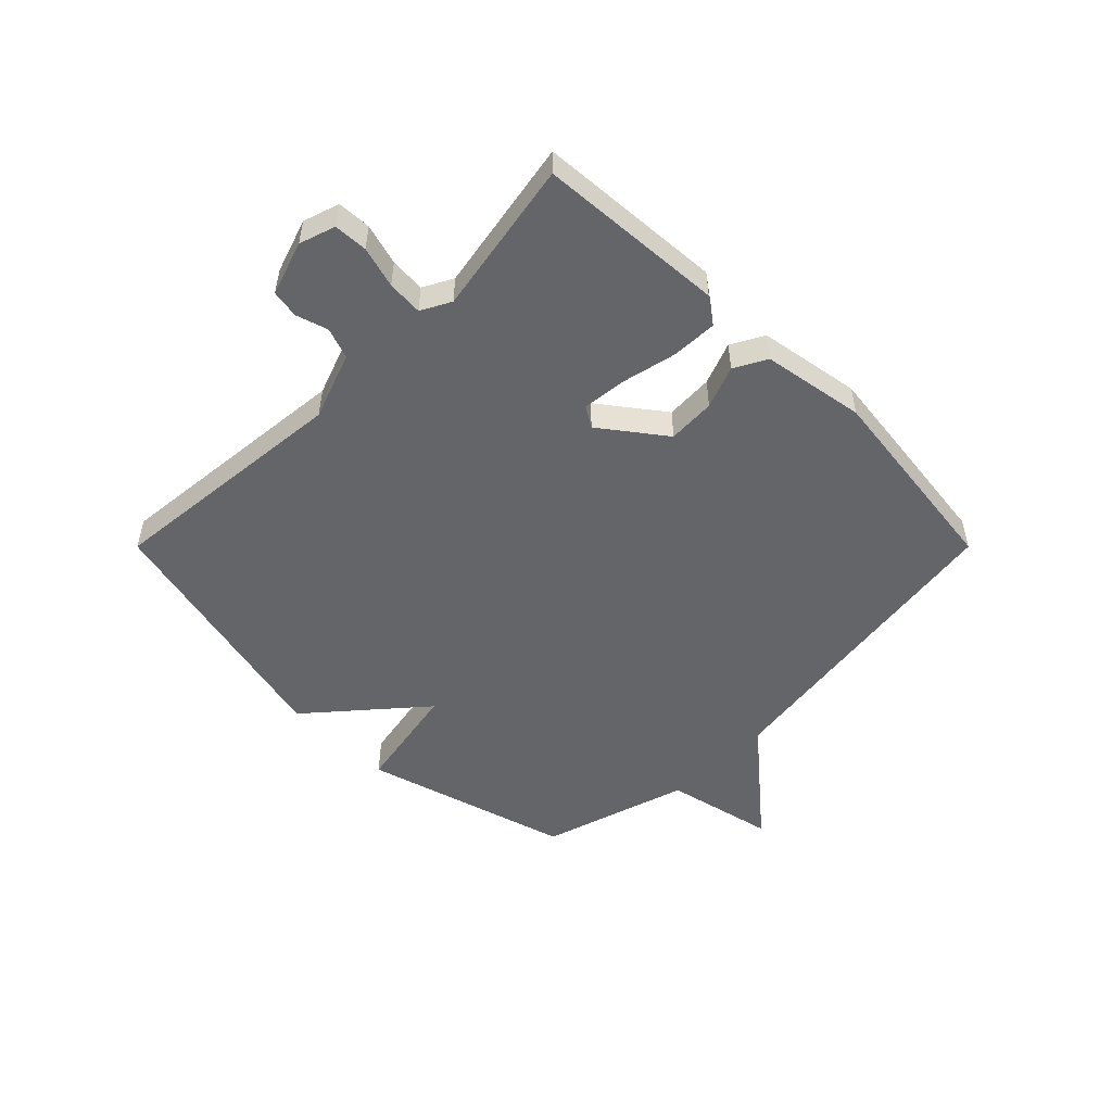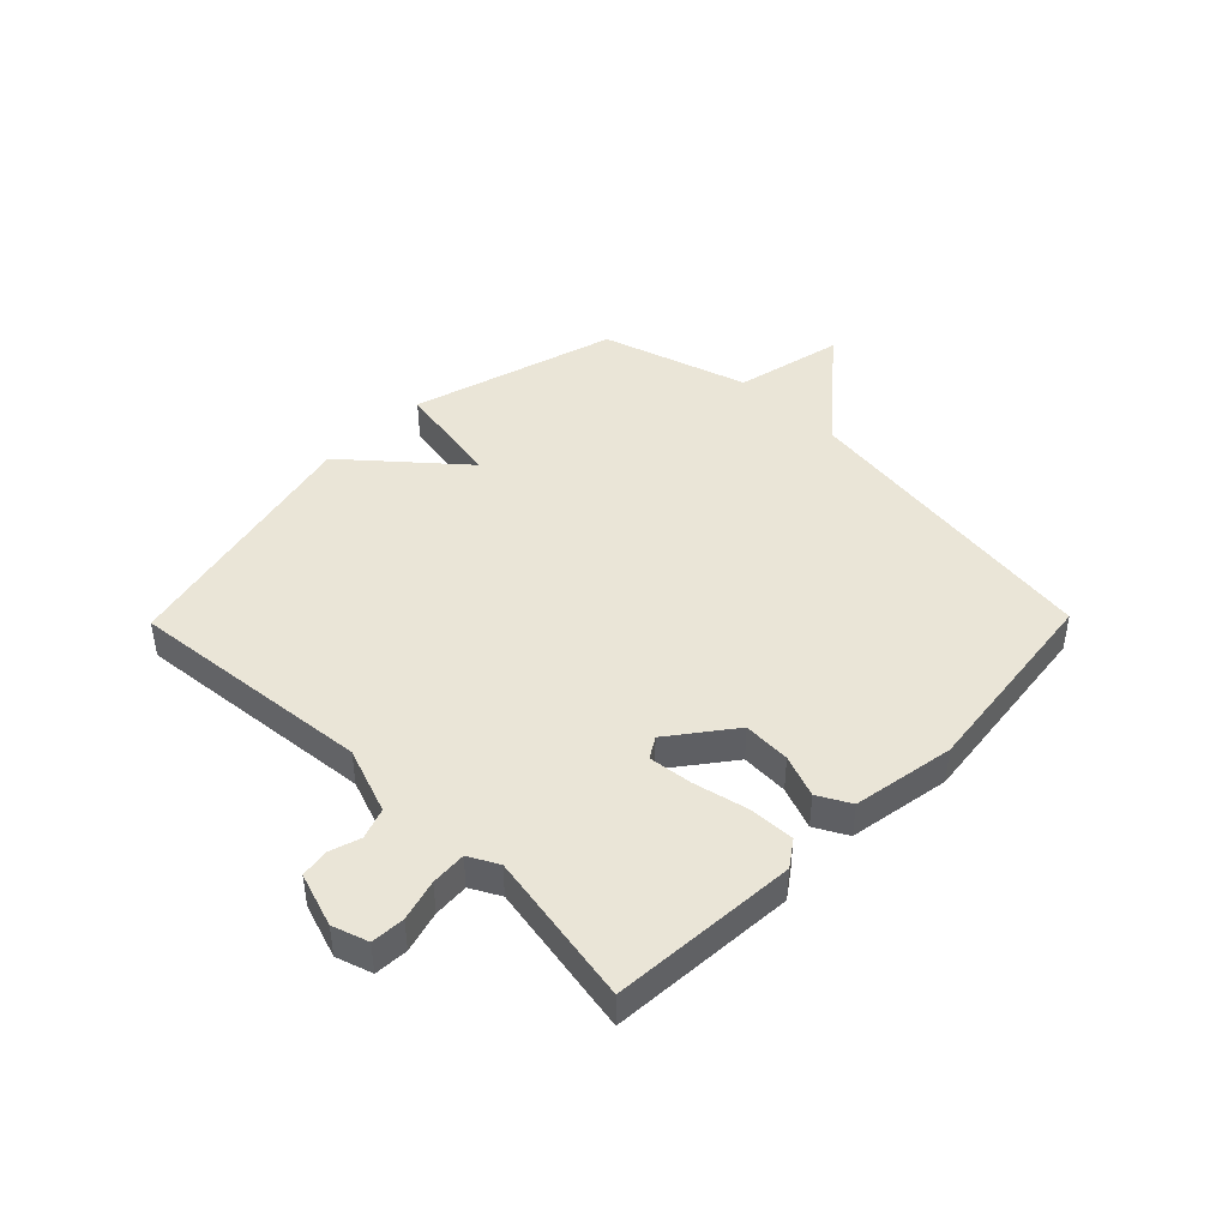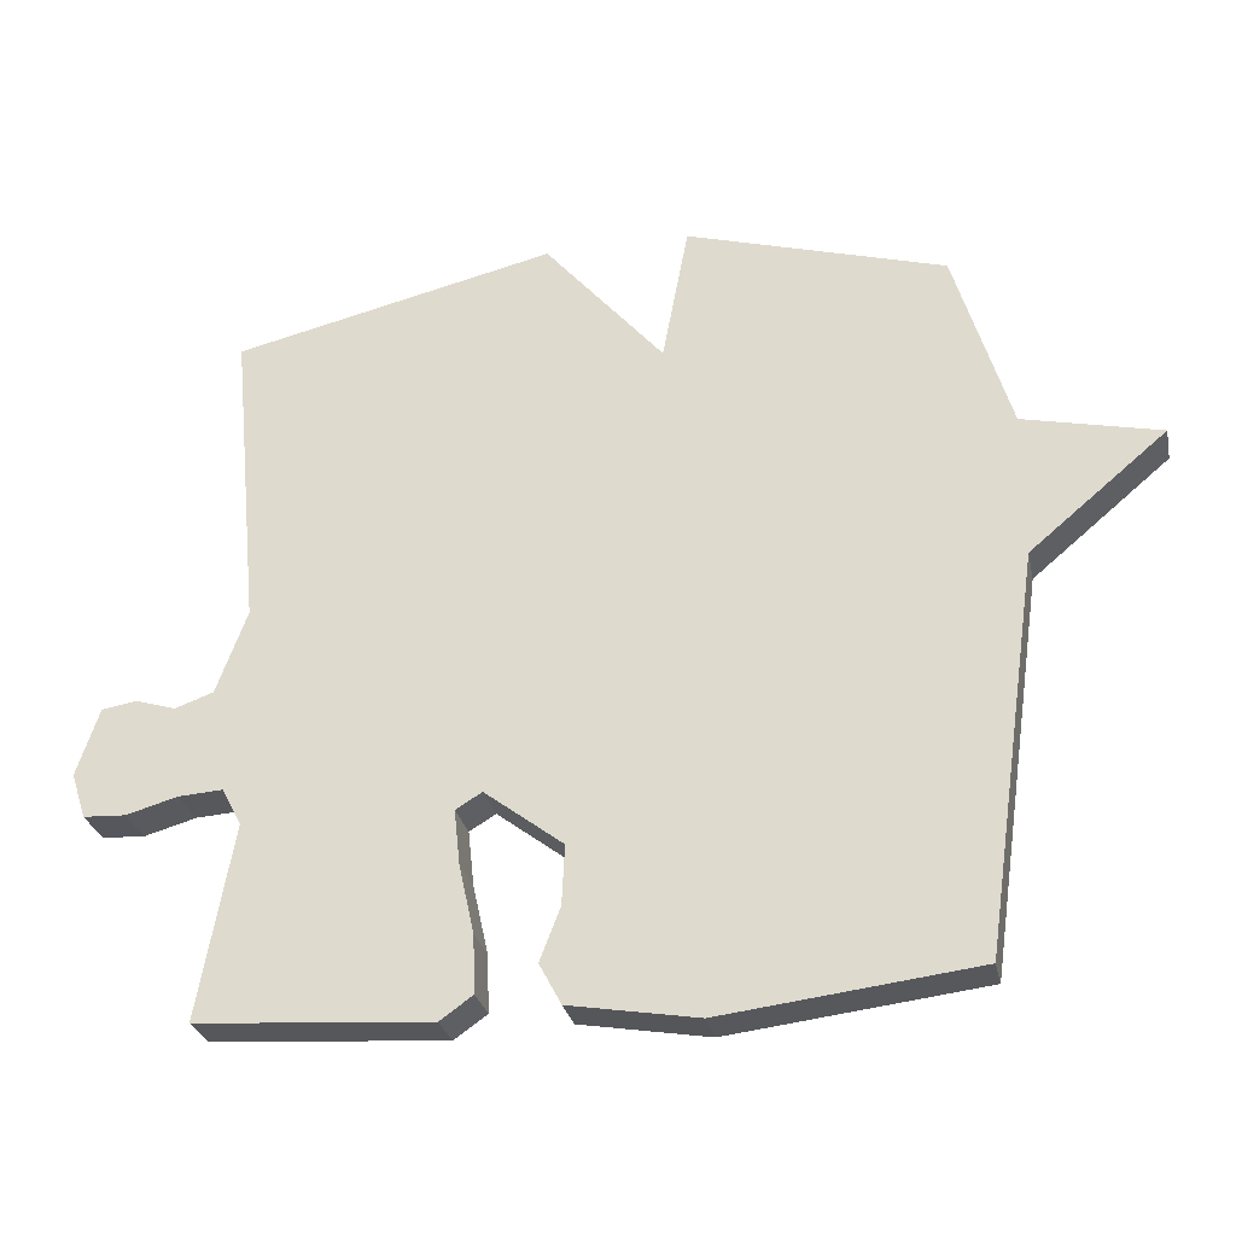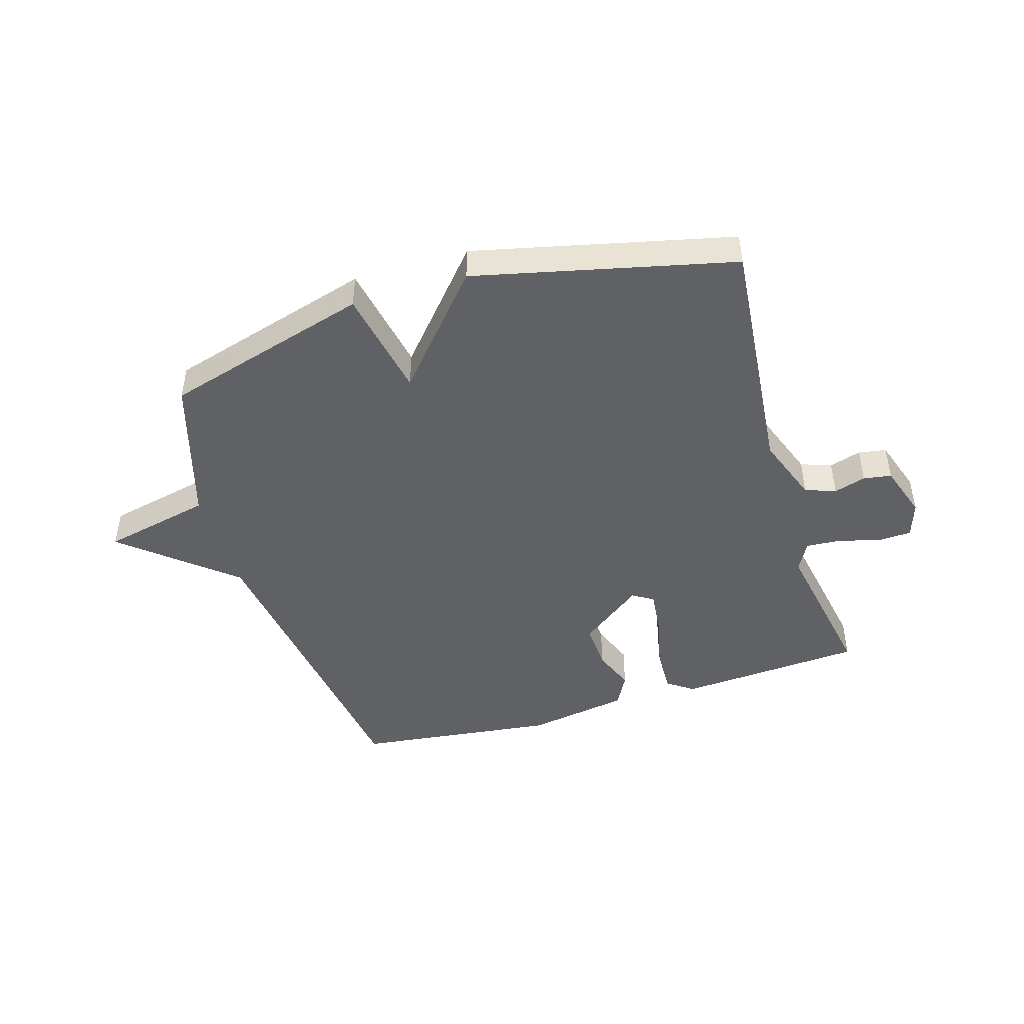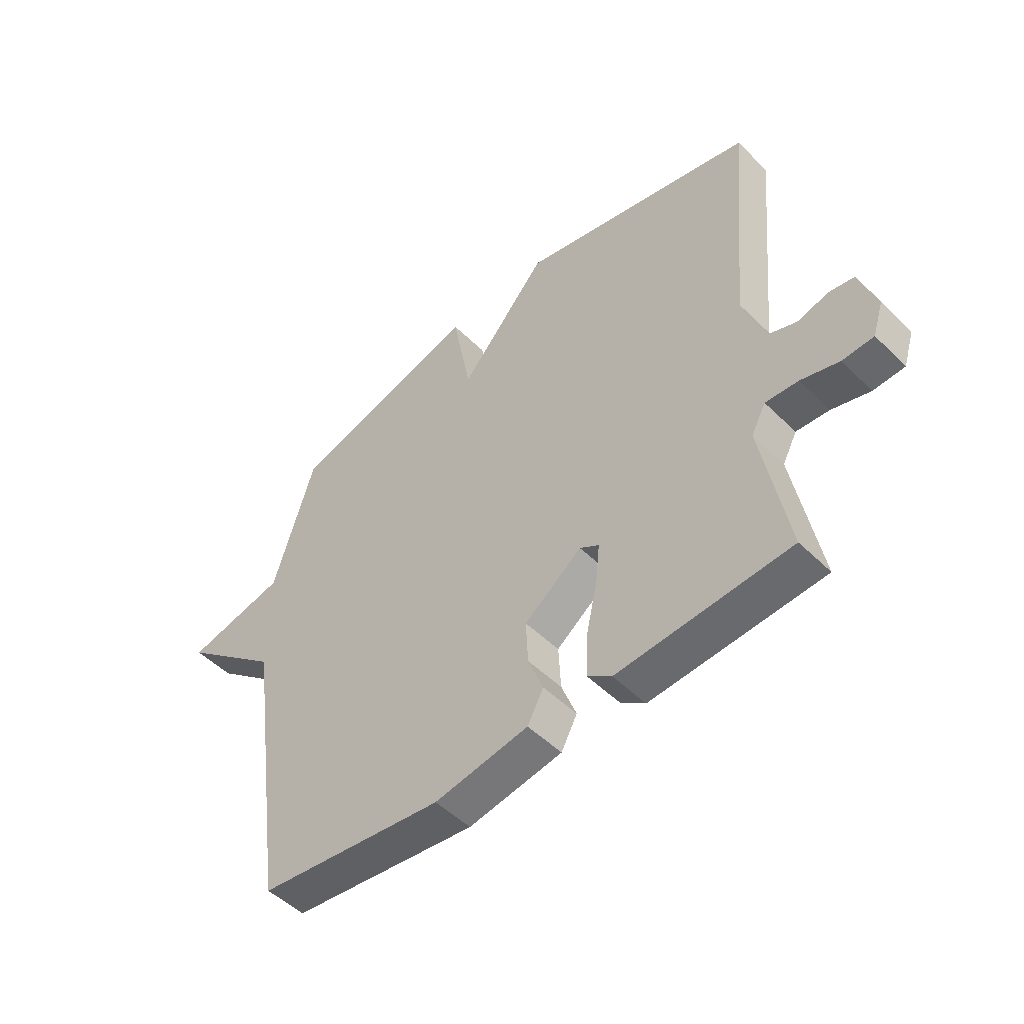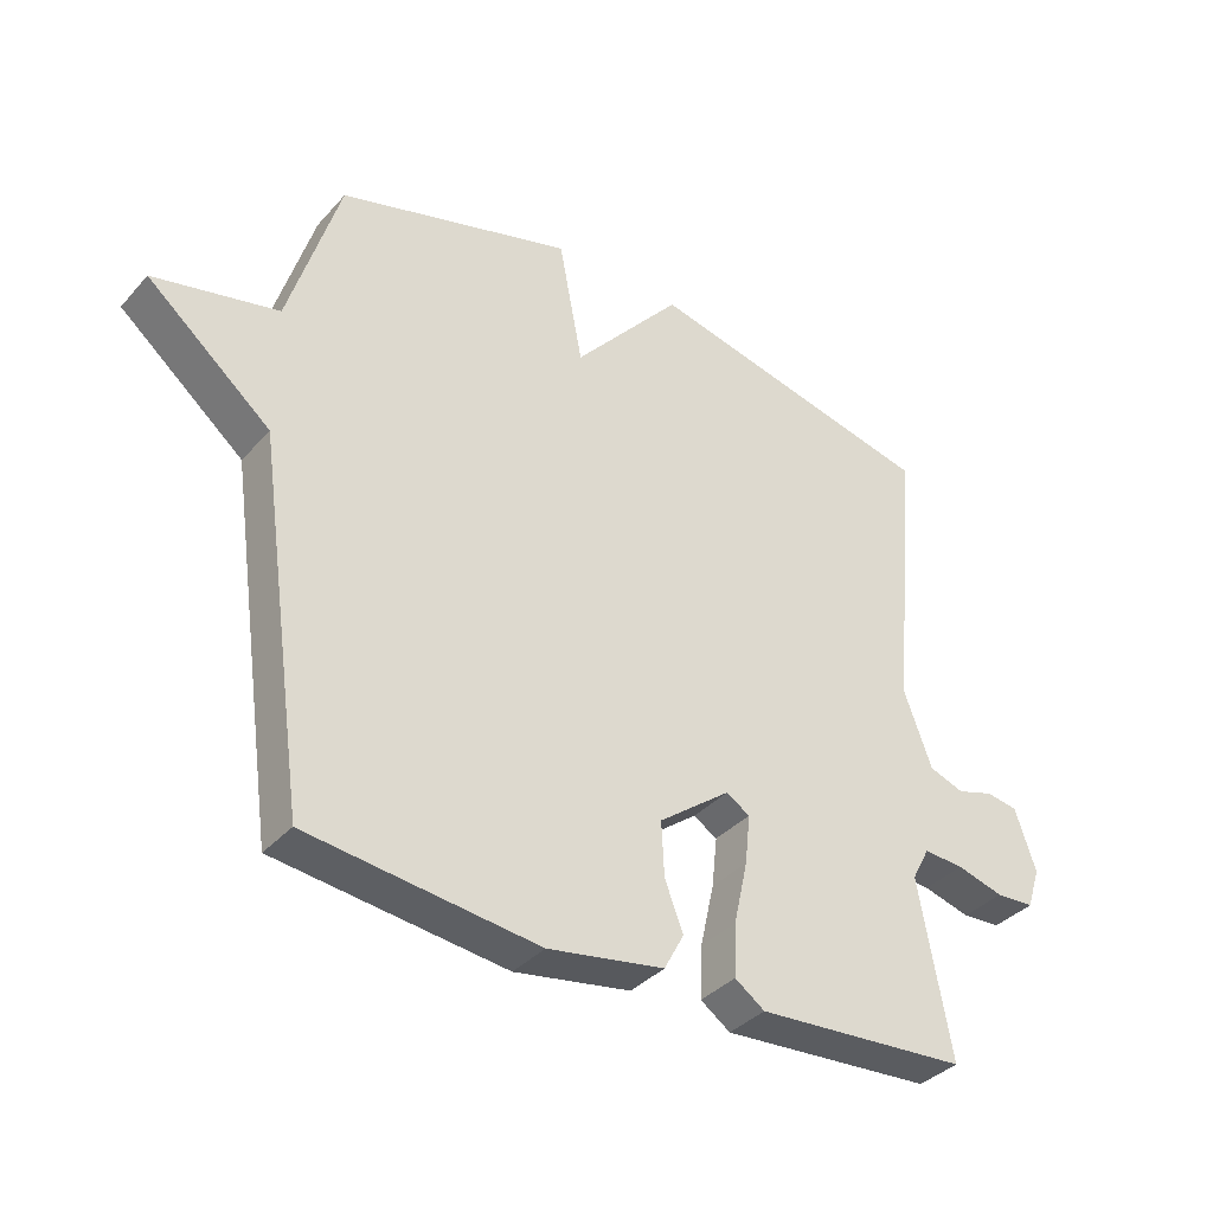
<metadata>
{"format":"obj","ext":"obj","renderer":"f3d","projection":"perspective","resolution":1024,"background":"white","views":[{"elev":-51.5,"azim":135.0,"up":"+Y"},{"elev":44.2,"azim":134.4,"up":"+Y"},{"elev":-28.1,"azim":-168.0,"up":"+Z"},{"elev":-46.1,"azim":16.8,"up":"+Y"},{"elev":-50.1,"azim":43.0,"up":"+Z"},{"elev":-36.5,"azim":-35.9,"up":"+Z"}]}
</metadata>
<code>
v 0.5 0.07 0.5
v 0.46 0.07 0.076
v 0.502 0.07 -0.039
v 0.555 0.07 -0.058
v 0.61 0.07 -0.041
v 0.658 0.07 -0.049
v 0.689 0.07 -0.142
v 0.669 0.07 -0.204
v 0.611 0.07 -0.207
v 0.54 0.07 -0.187
v 0.479 0.07 -0.183
v 0.452 0.07 -0.234
v 0.5 0.07 -0.5
v 0.179 0.07 -0.522
v 0.134 0.07 -0.49
v 0.137 0.07 -0.411
v 0.158 0.07 -0.316
v 0.166 0.07 -0.241
v 0.13 0.07 -0.219
v 0.022 0.07 -0.301
v 0.026 0.07 -0.383
v 0.054 0.07 -0.456
v 0.024 0.07 -0.512
v -0.152 0.07 -0.542
v -0.5 0.07 -0.5
v -0.577 0.07 0.046
v -0.765 0.07 0.204
v -0.577 0.07 0.246
v -0.5 0.07 0.5
v -0.144 0.07 0.603
v -0.108 0.07 0.413
v 0.056 0.07 0.603
v 0.5 0 0.5
v 0.46 0 0.076
v 0.502 0 -0.039
v 0.555 0 -0.058
v 0.61 0 -0.041
v 0.658 0 -0.049
v 0.689 0 -0.142
v 0.669 0 -0.204
v 0.611 0 -0.207
v 0.54 0 -0.187
v 0.479 0 -0.183
v 0.452 0 -0.234
v 0.5 0 -0.5
v 0.179 0 -0.522
v 0.134 0 -0.49
v 0.137 0 -0.411
v 0.158 0 -0.316
v 0.166 0 -0.241
v 0.13 0 -0.219
v 0.022 0 -0.301
v 0.026 0 -0.383
v 0.054 0 -0.456
v 0.024 0 -0.512
v -0.152 0 -0.542
v -0.5 0 -0.5
v -0.577 0 0.046
v -0.765 0 0.204
v -0.577 0 0.246
v -0.5 0 0.5
v -0.144 0 0.603
v -0.108 0 0.413
v 0.056 0 0.603
f 31 32 1 2
f 28 29 30 31
f 28 31 2 3
f 28 3 4
f 27 28 4
f 26 27 4
f 24 25 26
f 23 24 26
f 22 23 26
f 21 22 26
f 20 21 26
f 19 20 26
f 19 26 4
f 5 6 7
f 4 5 7
f 19 4 7
f 18 19 7
f 15 16 17
f 14 15 17
f 13 14 17
f 12 13 17
f 11 12 17 18
f 7 8 9 10
f 7 10 11
f 7 11 18
f 34 33 64 63
f 63 62 61 60
f 35 34 63 60
f 36 35 60
f 36 60 59
f 36 59 58
f 58 57 56
f 58 56 55
f 58 55 54
f 58 54 53
f 58 53 52
f 58 52 51
f 36 58 51
f 39 38 37
f 39 37 36
f 39 36 51
f 39 51 50
f 49 48 47
f 49 47 46
f 49 46 45
f 49 45 44
f 50 49 44 43
f 42 41 40 39
f 43 42 39
f 50 43 39
f 1 33 34 2
f 2 34 35 3
f 3 35 36 4
f 4 36 37 5
f 5 37 38 6
f 6 38 39 7
f 7 39 40 8
f 8 40 41 9
f 9 41 42 10
f 10 42 43 11
f 11 43 44 12
f 12 44 45 13
f 13 45 46 14
f 14 46 47 15
f 15 47 48 16
f 16 48 49 17
f 17 49 50 18
f 18 50 51 19
f 19 51 52 20
f 20 52 53 21
f 21 53 54 22
f 22 54 55 23
f 23 55 56 24
f 24 56 57 25
f 25 57 58 26
f 26 58 59 27
f 27 59 60 28
f 28 60 61 29
f 29 61 62 30
f 30 62 63 31
f 31 63 64 32
f 32 64 33 1

</code>
